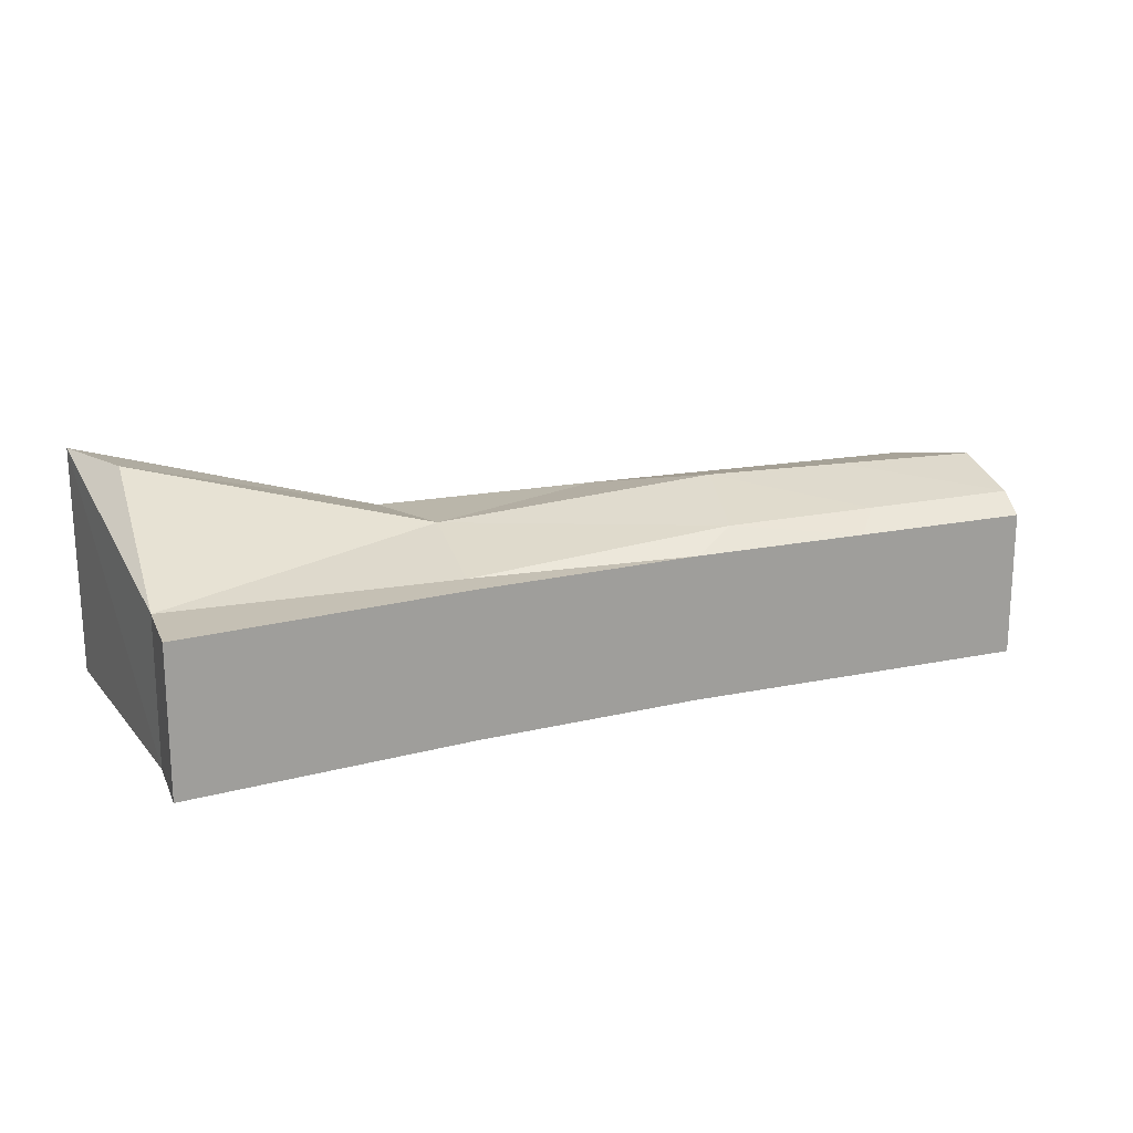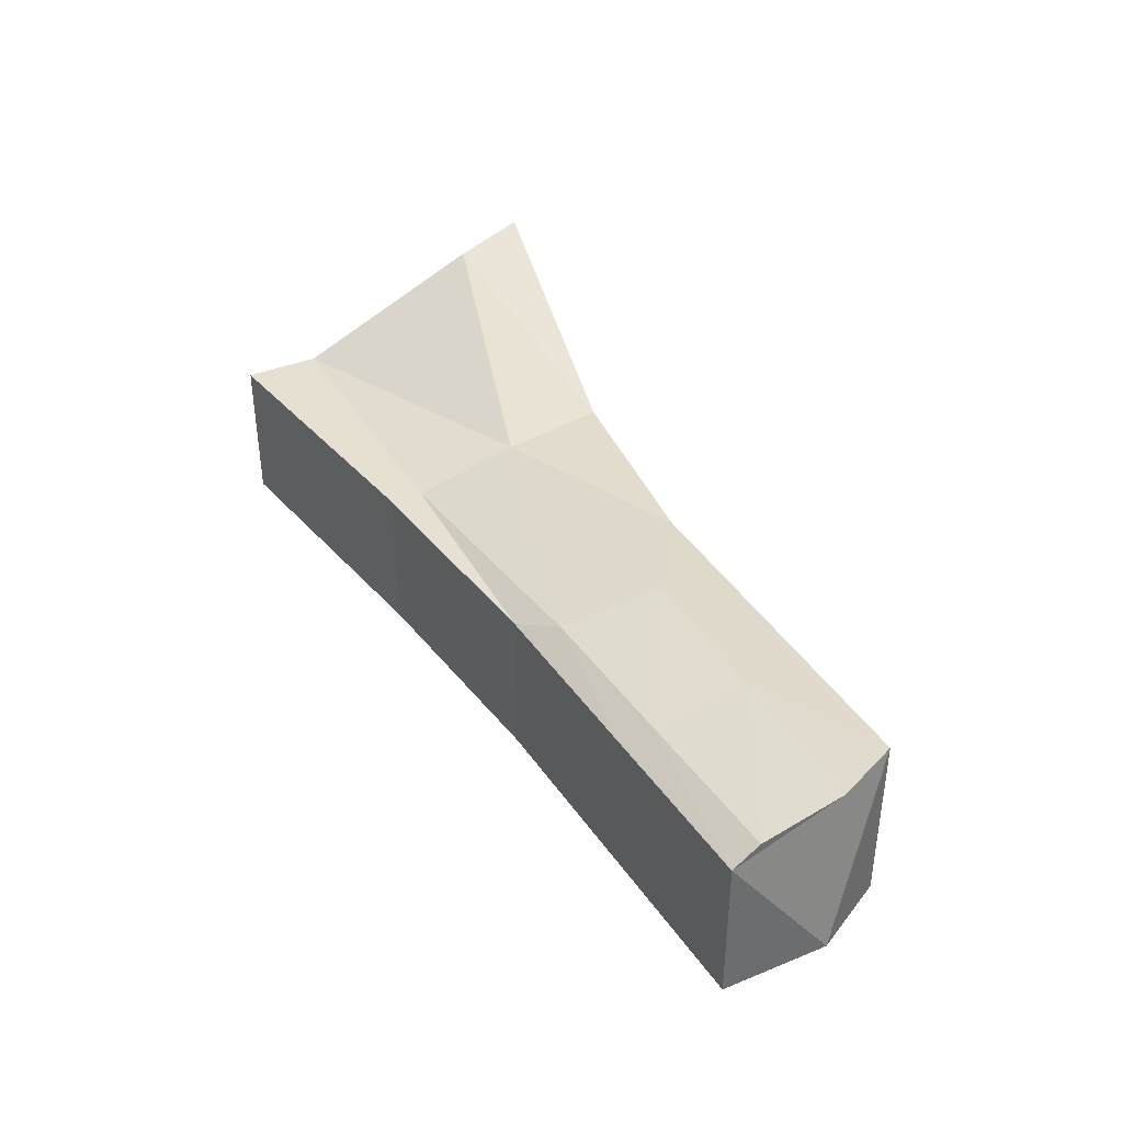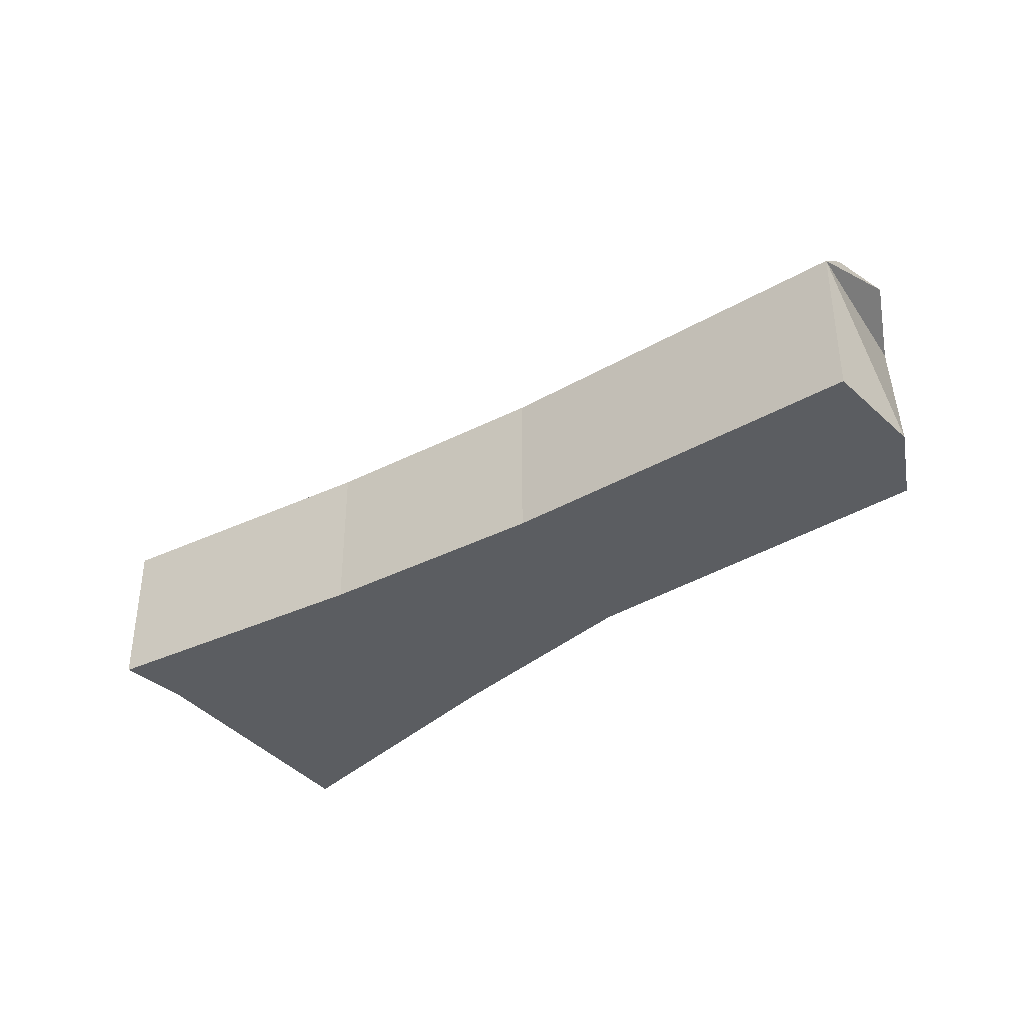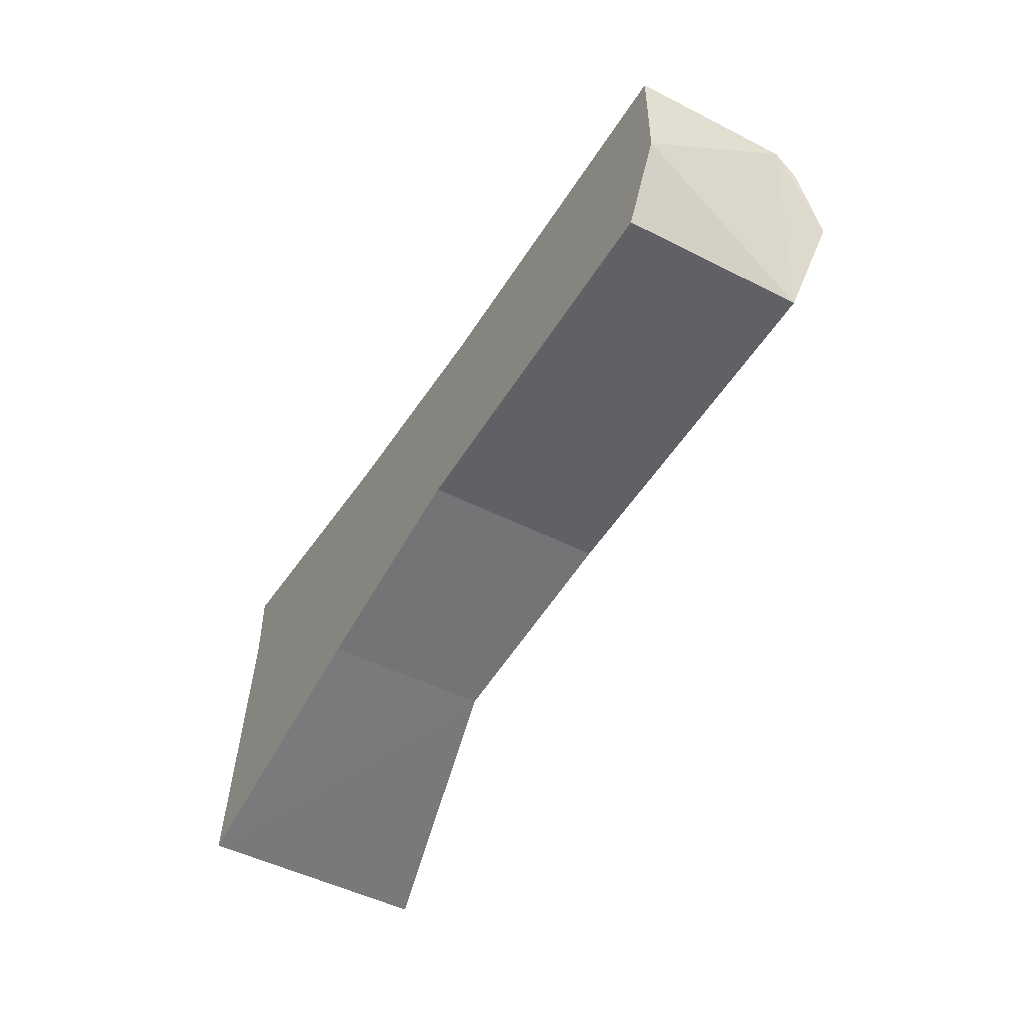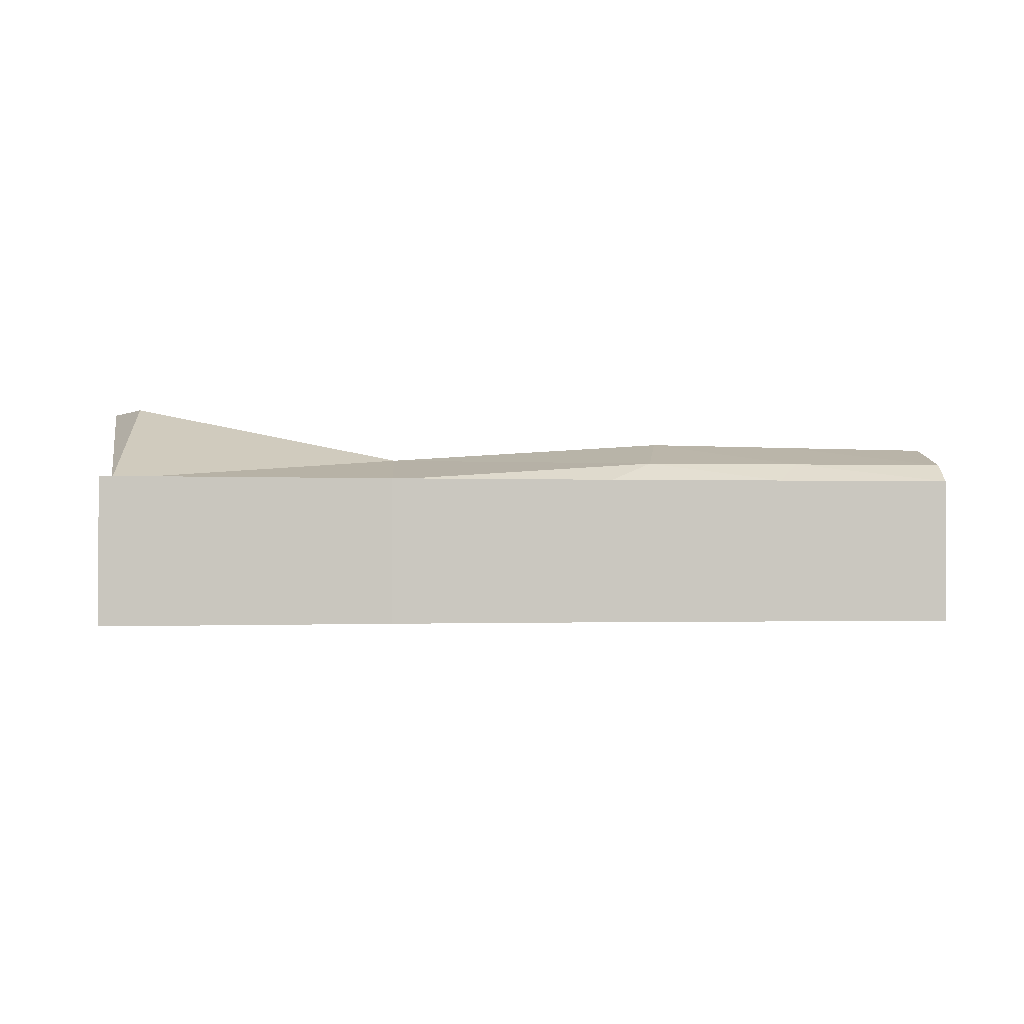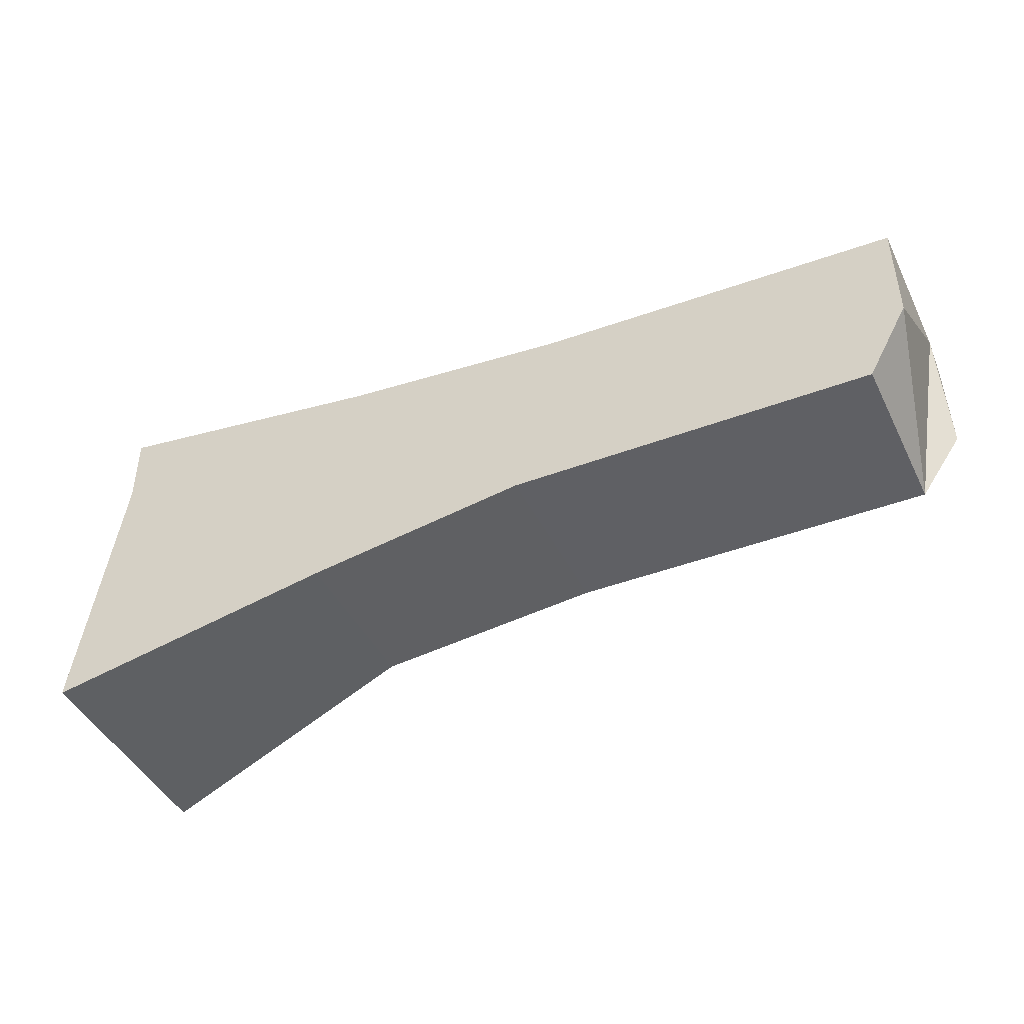
<metadata>
{"format":"obj","ext":"obj","renderer":"f3d","projection":"perspective","resolution":1024,"background":"white","views":[{"elev":18.4,"azim":161.3,"up":"+Z"},{"elev":38.3,"azim":-117.1,"up":"+Z"},{"elev":-36.1,"azim":-139.4,"up":"+Z"},{"elev":-48.9,"azim":-119.4,"up":"+Y"},{"elev":-1.2,"azim":176.9,"up":"+Z"},{"elev":-44.2,"azim":-154.8,"up":"+Y"}]}
</metadata>
<code>
o 立方体.001
v -0.8318 0.8655 0.2604
v -0.8846 0.9196 0.2726
v -0.8623 1.004 0.2421
v -0.8782 0.9844 0.1313
v -0.8318 0.8655 0.1313
v -0.8782 0.9844 0.2558
v -0.8623 1.004 0.1313
v -0.8846 0.9196 0.1313
v -0.3418 1.066 0.1313
v -0.3418 0.8705 0.1313
v -0.3418 1.066 0.2421
v -0.3418 0.8705 0.3057
v -0.3418 1.011 0.1313
v -0.3418 1.011 0.2421
v -0.3127 0.8076 0.1313
v -0.3113 0.8076 0.3057
v -0.7728 0.9221 0.1313
v -0.7601 0.9921 0.1313
v -0.7283 1.012 0.2421
v -0.7283 1.012 0.1313
v -0.7728 0.9221 0.2745
v -0.7601 0.9921 0.2558
v -0.6978 0.869 0.1313
v -0.6978 0.869 0.261
v -0.9963 0.9767 0.1313
v -0.9963 0.9964 0.2421
v -0.9963 0.9172 0.2708
v -0.9658 0.862 0.2599
v -0.9963 0.9172 0.1313
v -0.9963 0.9964 0.1313
v -0.9963 0.9767 0.2558
v -0.9658 0.862 0.1313
v -0.5573 0.9313 0.1313
v -0.5573 1.032 0.1313
v -0.5573 1.008 0.2421
v -0.5331 0.8464 0.1313
v -0.5573 1.008 0.1313
v -0.5573 1.032 0.2421
v -0.5573 0.9313 0.2605
v -0.5331 0.8464 0.2523
f 7 19 20
f 1 23 24
f 17 4 18
f 3 22 19
f 6 21 22
f 21 1 24
f 18 7 20
f 5 17 23
f 13 14 16
f 19 35 38
f 40 23 36
f 39 24 40
f 23 33 36
f 37 20 34
f 33 18 37
f 20 38 34
f 22 39 35
f 26 6 3
f 28 5 1
f 2 28 1
f 32 8 5
f 4 30 7
f 8 25 4
f 30 3 7
f 31 2 6
f 14 39 12
f 34 11 9
f 33 13 10
f 13 34 9
f 36 10 15
f 12 40 16
f 40 15 16
f 38 14 11
f 26 29 28
f 7 3 19
f 1 5 23
f 17 8 4
f 3 6 22
f 6 2 21
f 21 2 1
f 18 4 7
f 5 8 17
f 15 10 13
f 13 9 11
f 14 12 16
f 13 11 14
f 16 15 13
f 19 22 35
f 40 24 23
f 39 21 24
f 23 17 33
f 37 18 20
f 33 17 18
f 20 19 38
f 22 21 39
f 26 31 6
f 28 32 5
f 2 27 28
f 32 29 8
f 4 25 30
f 8 29 25
f 30 26 3
f 31 27 2
f 14 35 39
f 34 38 11
f 33 37 13
f 13 37 34
f 36 33 10
f 12 39 40
f 40 36 15
f 38 35 14
f 27 31 26
f 26 30 25
f 29 32 28
f 26 25 29
f 28 27 26

</code>
